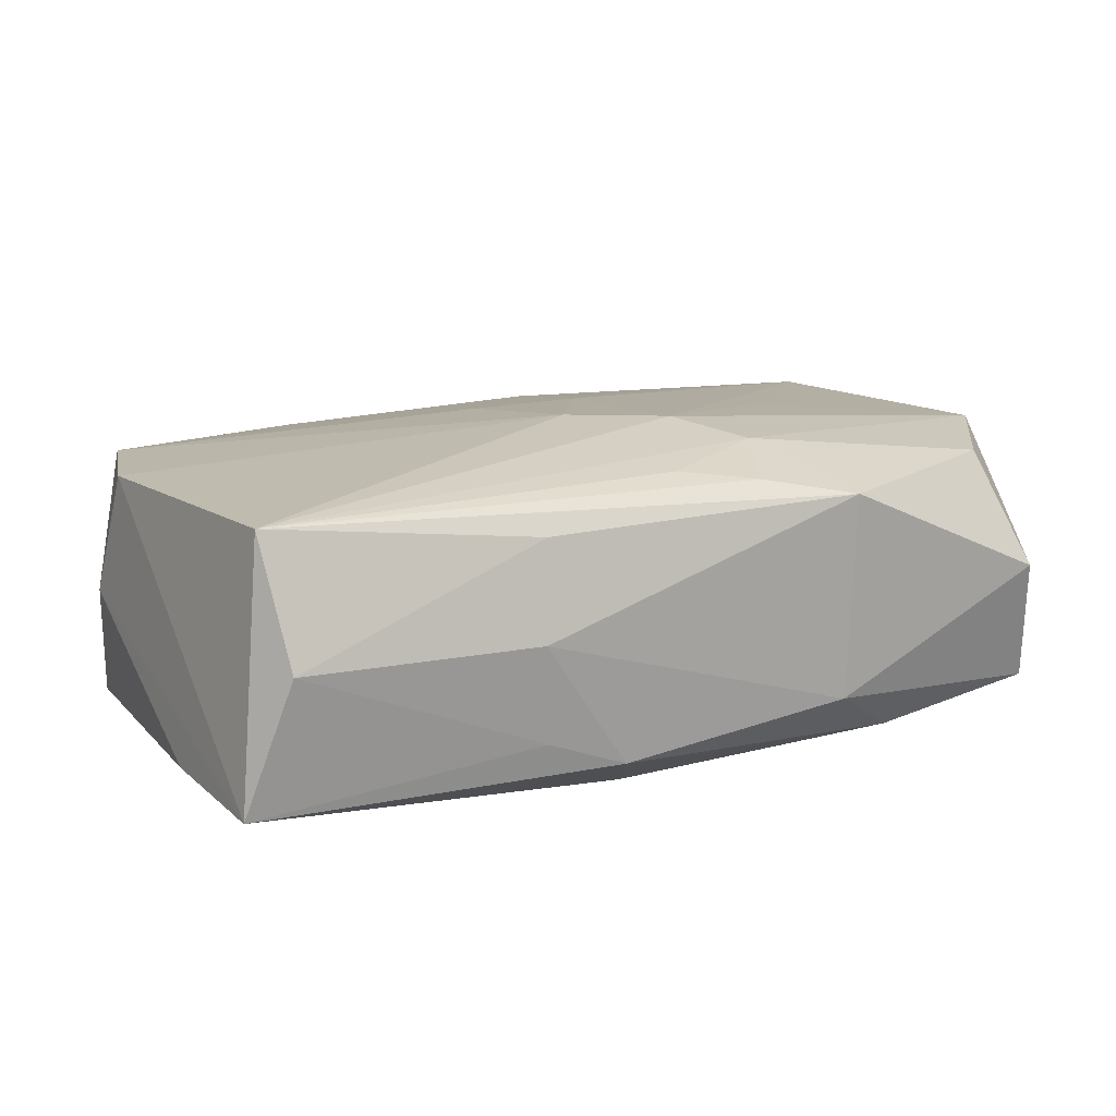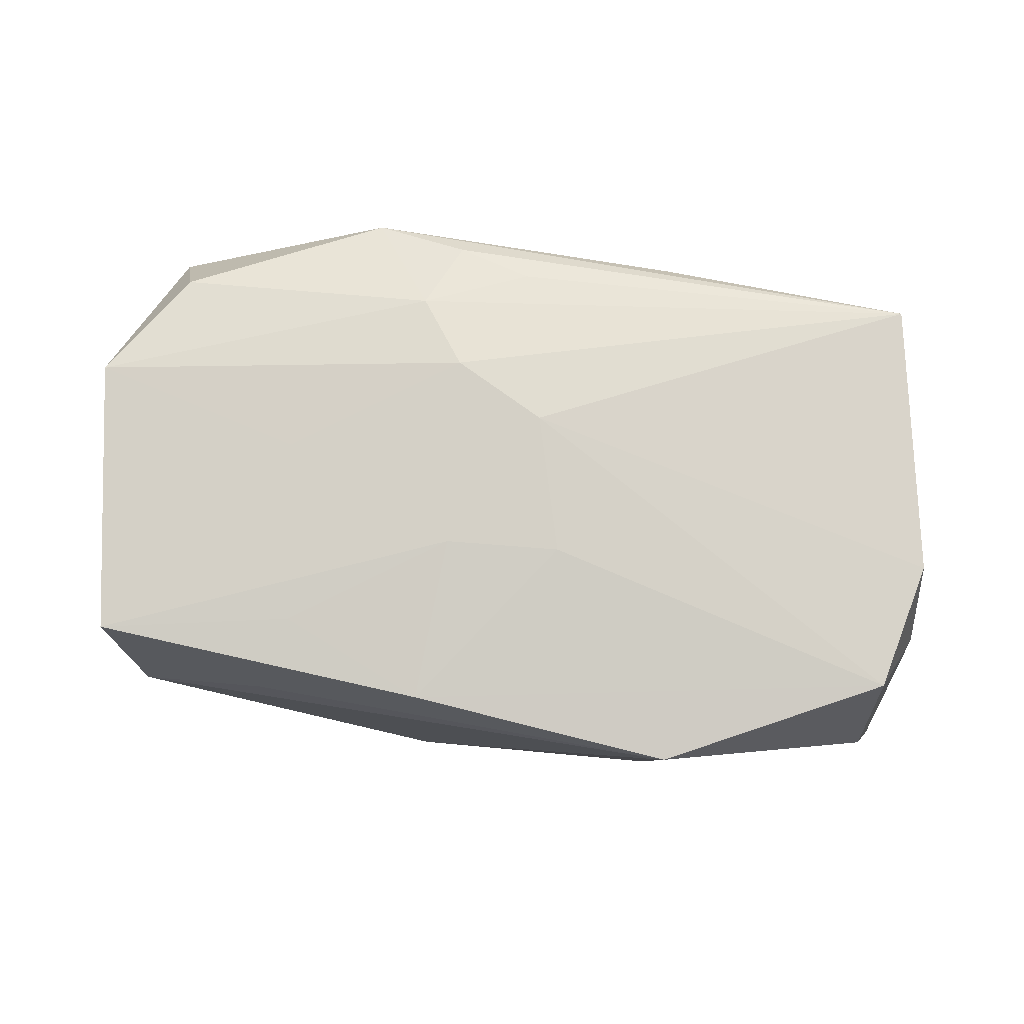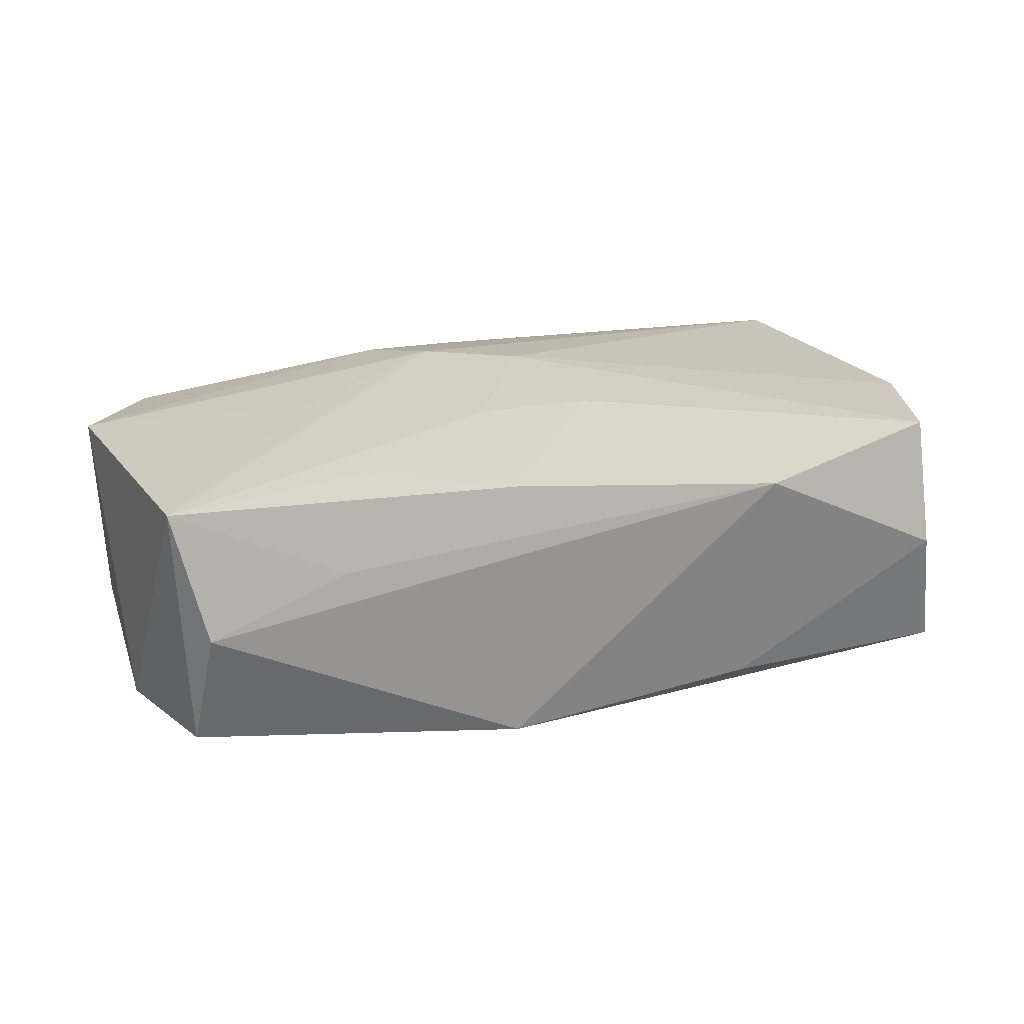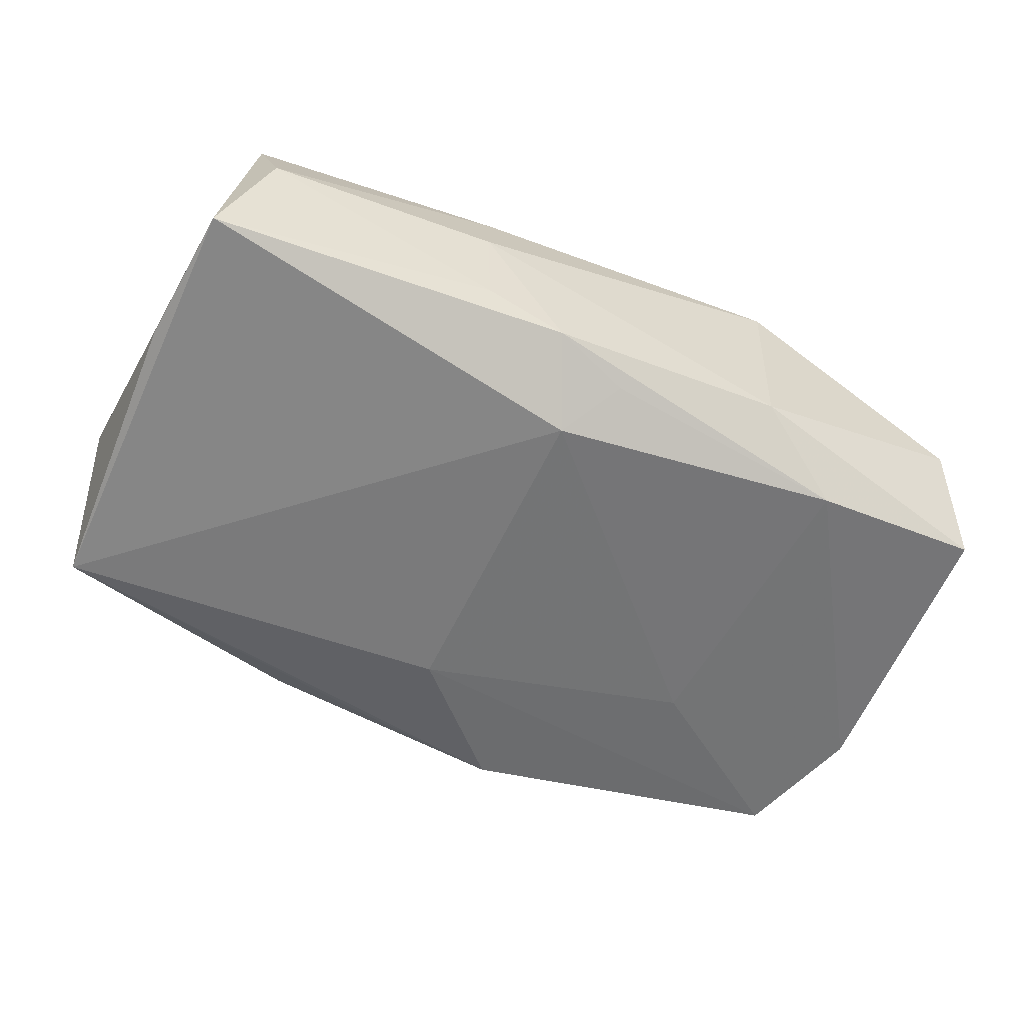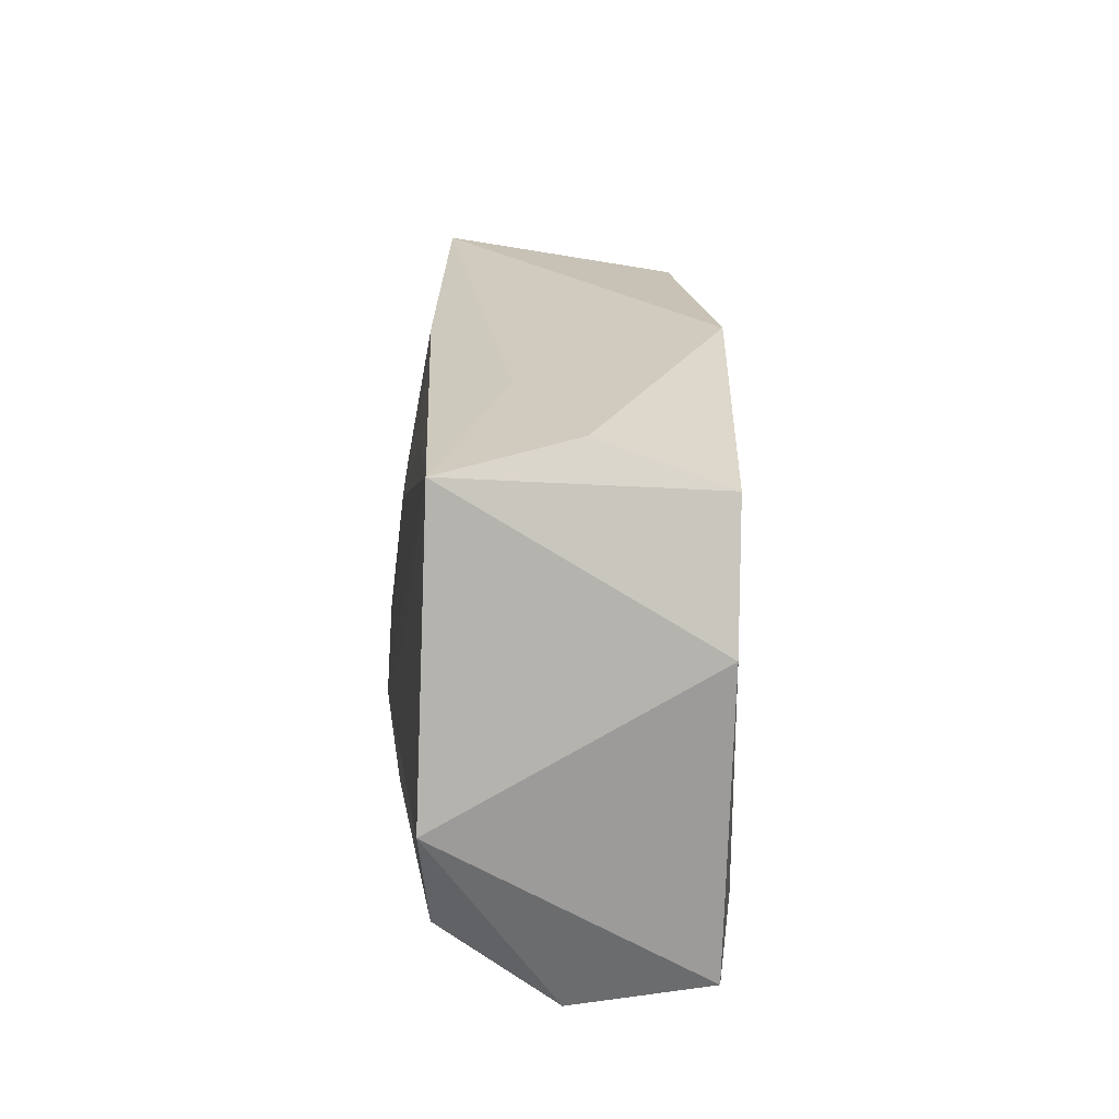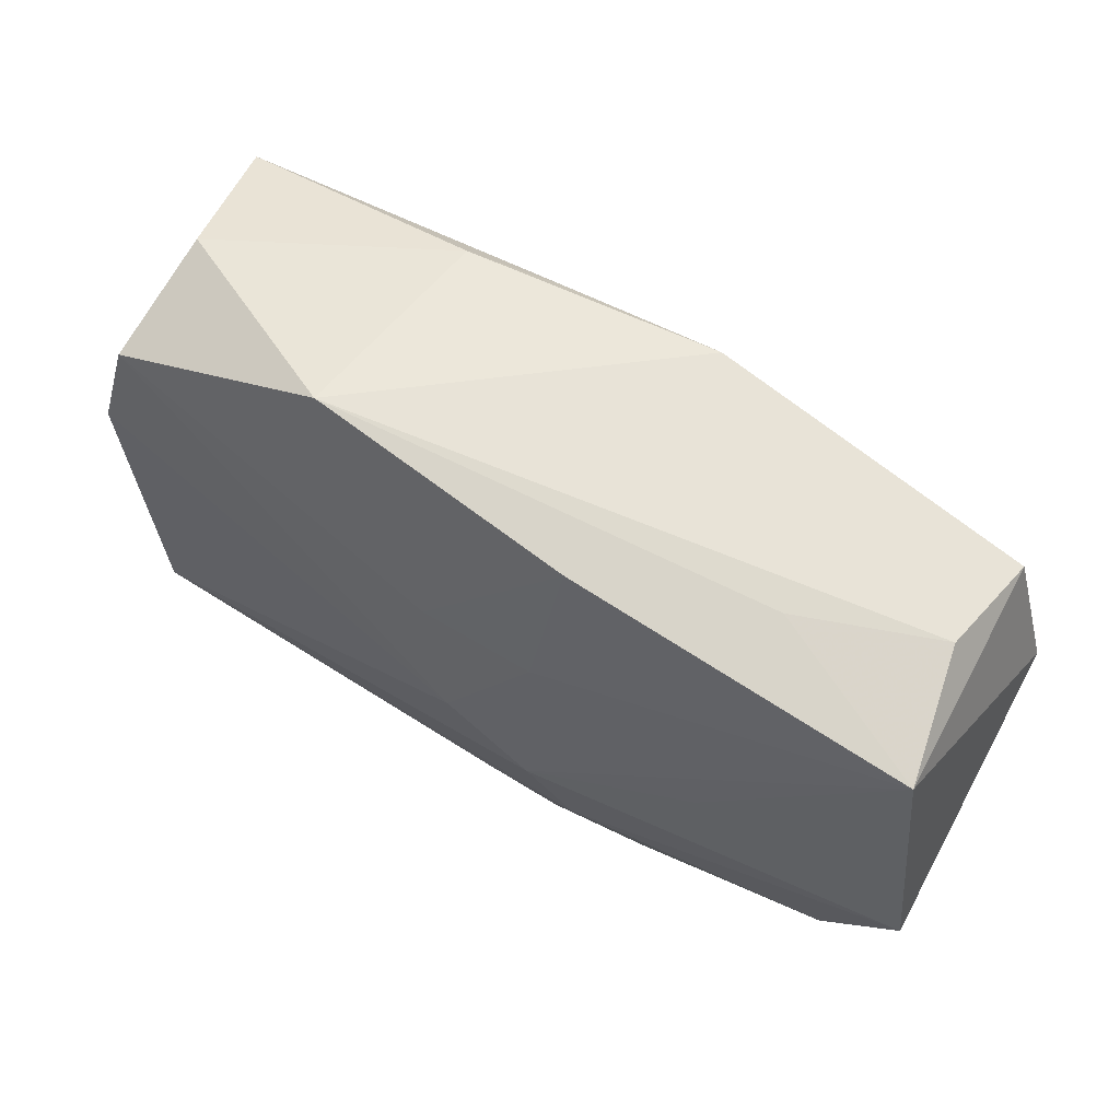
<metadata>
{"format":"obj","ext":"obj","renderer":"f3d","projection":"perspective","resolution":1024,"background":"white","views":[{"elev":16.4,"azim":-27.8,"up":"+Z"},{"elev":73.1,"azim":-174.7,"up":"+Z"},{"elev":19.5,"azim":161.0,"up":"+Z"},{"elev":-57.9,"azim":-25.2,"up":"+Z"},{"elev":17.6,"azim":88.9,"up":"+Y"},{"elev":62.7,"azim":32.4,"up":"+Y"}]}
</metadata>
<code>
v -0.01162 -0.01997 0.009044
v -0.03132 -0.02014 0.001655
v -0.002652 0.01194 -0.01264
v 0.01375 -0.02168 -0.007079
v -0.03449 0.0166 -0.01034
v 0.02077 0.0203 0.003836
v 0.03165 0.01941 -0.0009428
v -0.01257 -0.02168 0.001451
v -0.03634 0.01003 0.000438
v 0.0005075 -0.01935 -0.01043
v -0.006079 0.0202 -0.01093
v -0.001512 -0.003237 0.01372
v -0.002841 -0.01507 -0.01314
v 0.01897 0.006635 -0.01177
v -0.01211 -0.02107 -0.00643
v 0.03097 -0.0147 0.00963
v 0.005787 -0.00764 0.01372
v 0.03604 0.005801 -0.01031
v -0.004039 0.00791 0.01232
v -0.03566 -0.006993 -0.008831
v -0.03485 -0.01863 -0.009026
v -0.01351 0.02159 -0.00888
v 0.03488 -0.01759 -0.009773
v 0.0372 -0.005663 0.01014
v 0.02069 -0.01777 -0.0117
v -0.03246 -0.01667 0.01155
v 0.01823 0.01554 0.01035
v -0.005679 -0.02126 -0.009062
v -0.0145 0.02433 0.008768
v 0.0197 0.0005048 0.0118
v -0.03535 0.006156 0.01054
v 0.0008184 -0.01707 0.01183
v 0.009443 -0.01353 0.01273
v 0.03418 0.01746 0.009254
v 0.006729 0.02113 -0.01159
v 0.006794 -0.01946 0.01105
v -0.03206 0.01964 -3.452e-05
v 0.03322 -0.01998 0.0007181
v 0.006781 0.02117 0.00983
v 0.005335 0.008014 0.01223
v -0.03239 0.01658 0.01003
v 0.0327 0.01599 -0.0106
v 0.01443 -0.02168 0.009483
f 35 22 29
f 42 3 35
f 18 34 24
f 42 34 18
f 39 34 29
f 29 41 39
f 24 34 30
f 31 26 12
f 12 41 31
f 12 26 17
f 17 30 34
f 24 30 17
f 17 40 12
f 17 34 40
f 16 38 24
f 13 3 14
f 14 3 42
f 7 34 42
f 42 35 7
f 7 35 29
f 22 35 11
f 22 11 5
f 5 3 13
f 5 35 3
f 5 11 35
f 40 34 27
f 27 39 40
f 34 39 27
f 40 39 19
f 19 39 41
f 12 40 19
f 19 41 12
f 33 17 26
f 24 17 33
f 33 16 24
f 38 16 43
f 43 4 38
f 43 33 36
f 16 33 43
f 43 36 26
f 29 34 6
f 6 7 29
f 34 7 6
f 29 22 37
f 22 5 37
f 37 41 29
f 9 31 41
f 41 37 9
f 9 37 5
f 10 28 13
f 38 4 23
f 24 38 23
f 23 18 24
f 26 36 32
f 32 33 26
f 36 33 32
f 26 2 1
f 1 43 26
f 28 4 8
f 4 43 8
f 8 1 2
f 43 1 8
f 21 2 26
f 26 31 21
f 31 9 21
f 21 5 13
f 13 28 21
f 25 4 28
f 25 23 4
f 28 10 25
f 25 10 13
f 18 23 25
f 13 14 25
f 42 18 25
f 25 14 42
f 20 9 5
f 5 21 20
f 20 21 9
f 15 21 28
f 2 21 15
f 28 8 15
f 15 8 2

</code>
